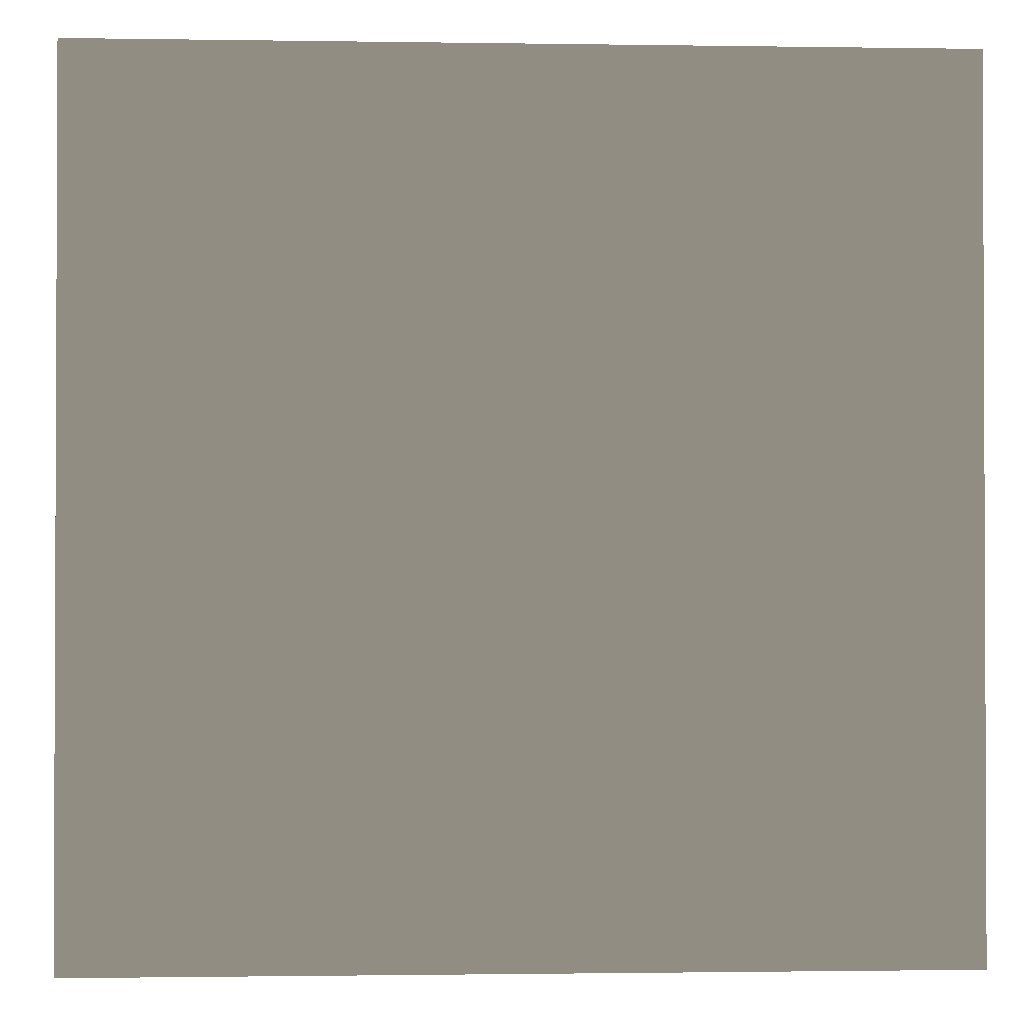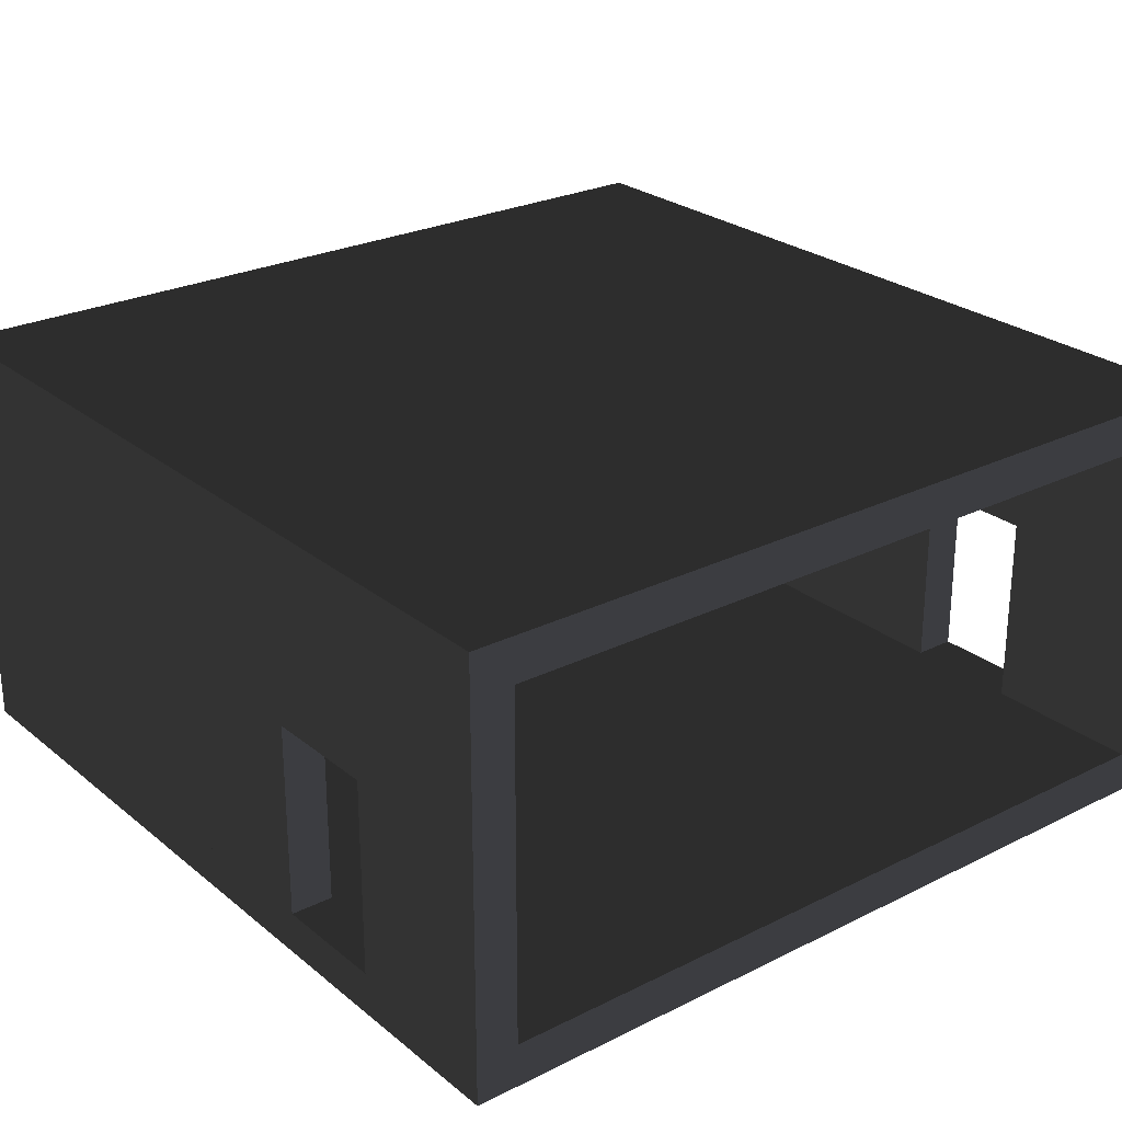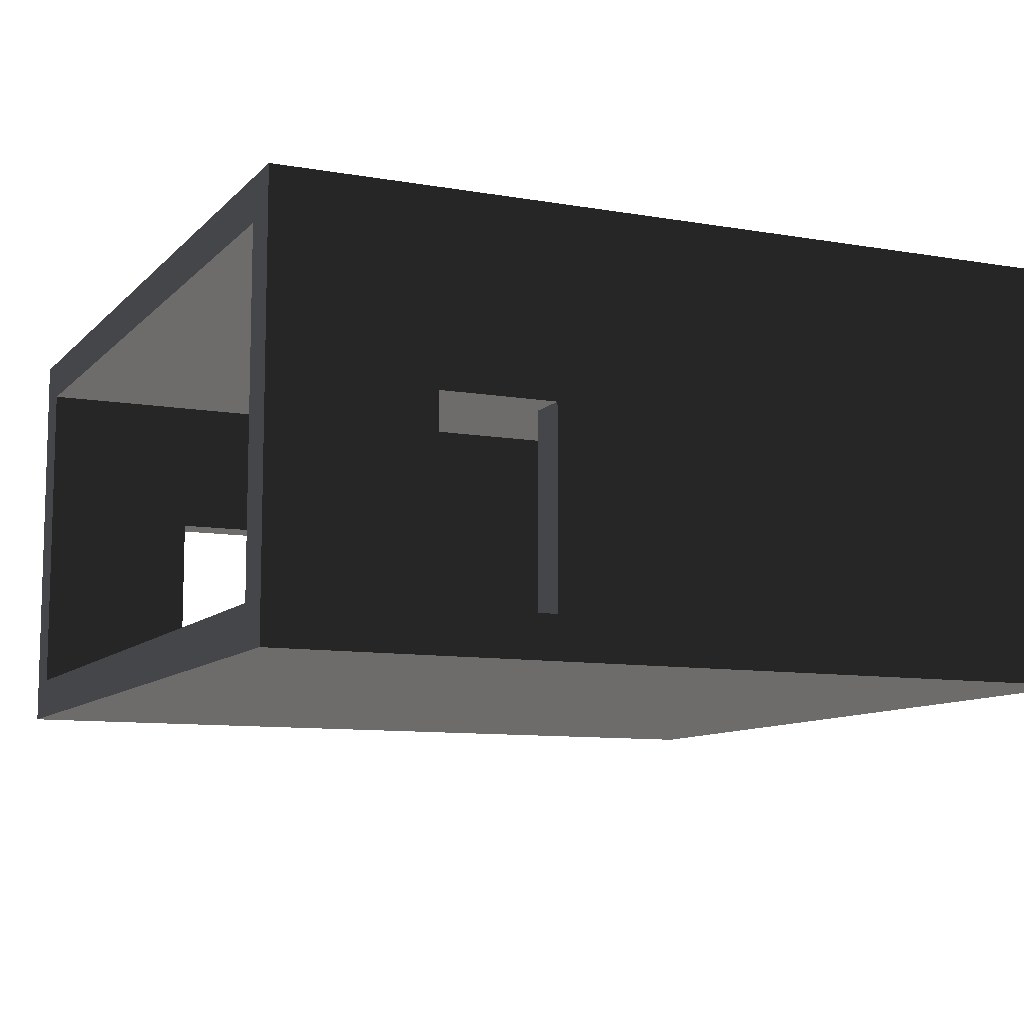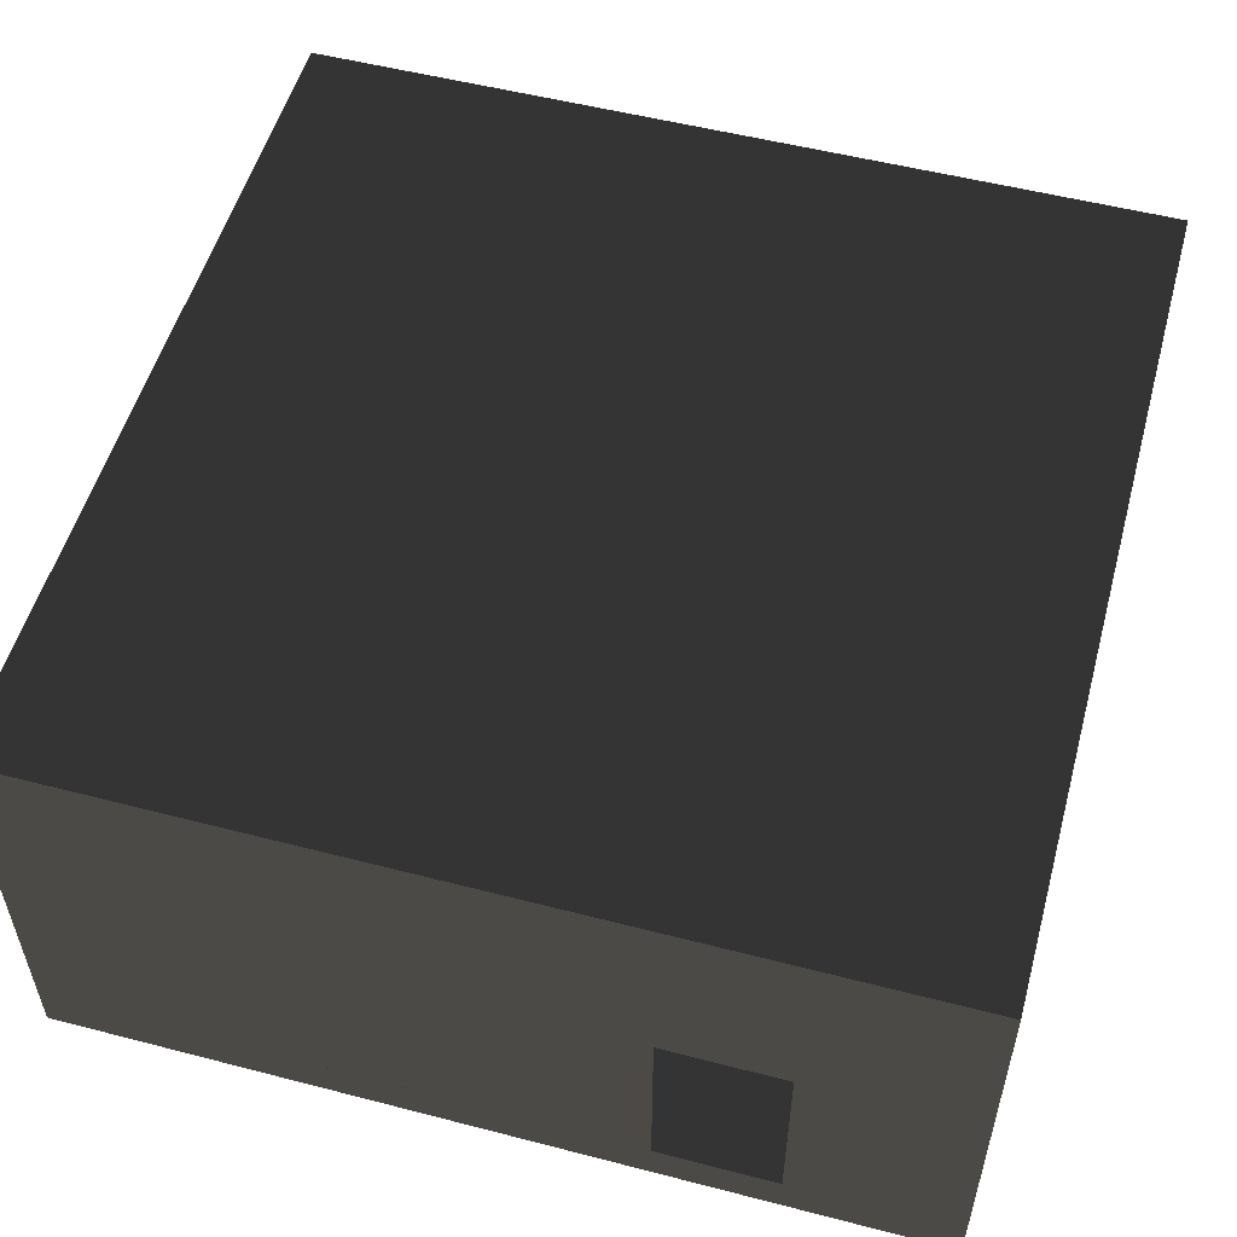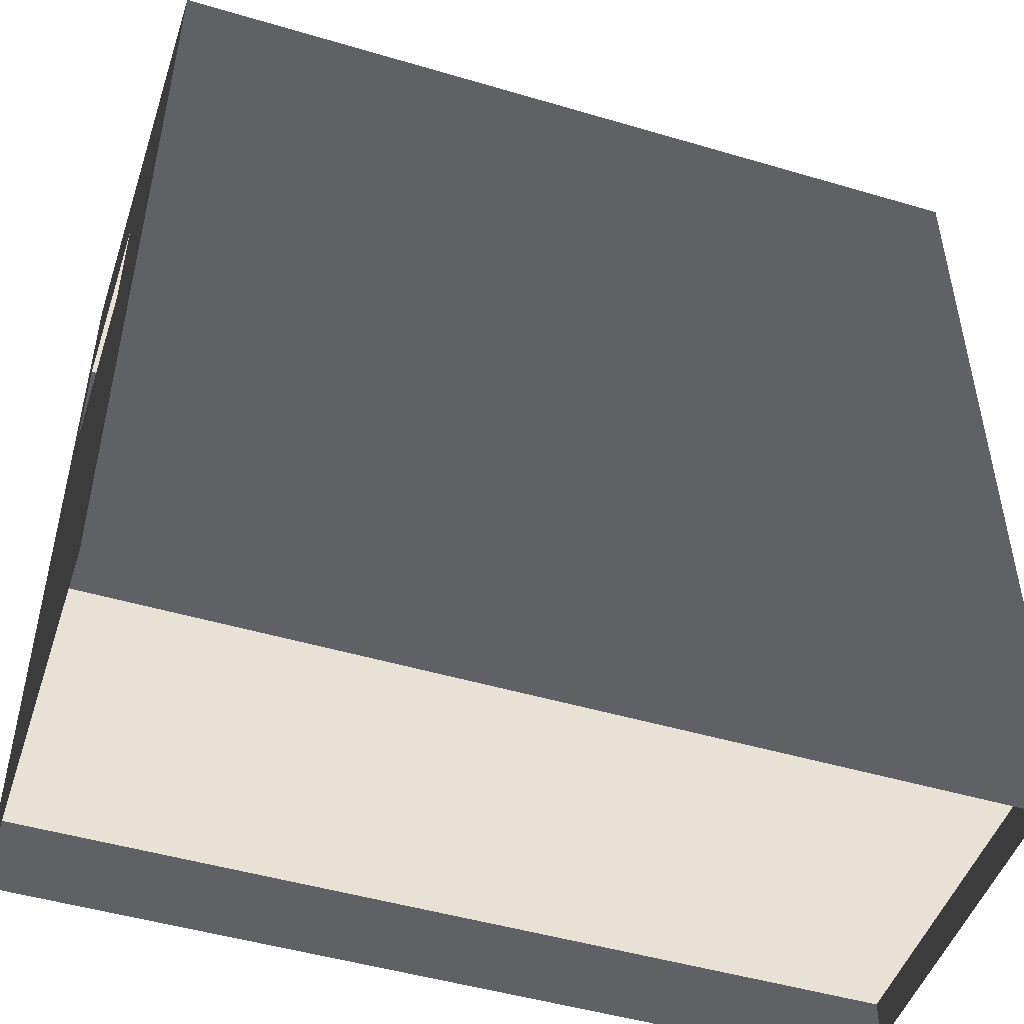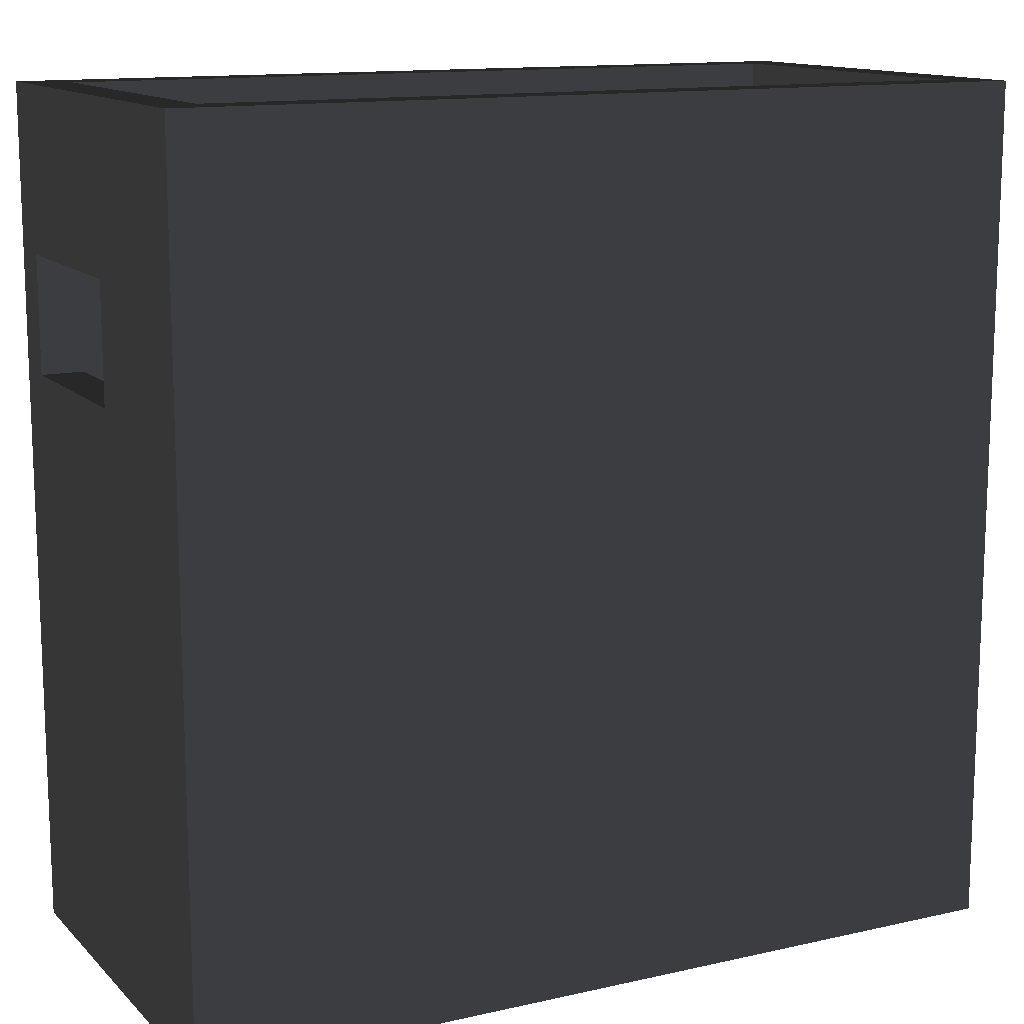
<metadata>
{"format":"obj","ext":"obj","renderer":"f3d","projection":"perspective","resolution":1024,"background":"white","views":[{"elev":-1.3,"azim":-3.2,"up":"+Z"},{"elev":25.8,"azim":-38.4,"up":"+Y"},{"elev":-9.8,"azim":65.7,"up":"+Y"},{"elev":53.8,"azim":-74.6,"up":"+Y"},{"elev":-48.6,"azim":161.8,"up":"+Z"},{"elev":13.2,"azim":152.8,"up":"+Z"}]}
</metadata>
<code>
v  1 0.1015 -1
v  1 0.9015 -1
v  1 0.9015 -0.9
v  1 0.1015 -0.9
v  -1 0.9015 -0.9
v  -1 0.1015 -0.9
v  -1 0.9015 -1
v  -1 0.1015 -1
v  1 1.002 -1
v  1 1.002 1
v  1 0.9015 1
v  -1 1.002 1
v  -1 0.9015 1
v  -1 1.002 -1
v  0.9 0.5594 1
v  1 0.5594 1
v  0.9 0.9015 1
v  0.9 0.9015 0.3446
v  0.9 0.9015 -0.9
v  0.9 0.5594 -0.9
v  0.9 0.5594 0.3446
v  1 0.9015 0.3446
v  1 0.5594 0.3446
v  1 0.5594 -0.9
v  0.9 0.9015 0.6196
v  0.9 0.5594 0.6196
v  1 0.5594 0.6196
v  1 0.9015 0.6196
v  1 0.1015 1
v  0.9 0.1015 1
v  0.9 0.1015 0.3446
v  0.9 0.1015 -0.9
v  1 0.1015 0.3446
v  0.9 0.1015 0.6196
v  1 0.1015 0.6196
v  1 0.0015 -1
v  1 0.0015 1
v  -1 0.1015 1
v  -1 0.0015 1
v  -1 0.0015 -1
v  -1 0.5594 1
v  -0.9 0.5594 1
v  -0.9 0.9015 1
v  -1 0.9015 0.3446
v  -1 0.5594 -0.9
v  -1 0.5594 0.3446
v  -0.9 0.9015 -0.9
v  -0.9 0.9015 0.3446
v  -0.9 0.5594 0.3446
v  -0.9 0.5594 -0.9
v  -1 0.9015 0.6196
v  -1 0.5594 0.6196
v  -0.9 0.5594 0.6196
v  -0.9 0.9015 0.6196
v  -0.9 0.1015 1
v  -1 0.1015 0.3446
v  -0.9 0.1015 0.3446
v  -0.9 0.1015 -0.9
v  -1 0.1015 0.6196
v  -0.9 0.1015 0.6196
o Background008
g Background008
f 1 2 3 4
f 4 3 5 6
f 6 5 7 8
f 7 5 3 2
f 2 9 10 11
f 11 10 12 13
f 13 12 14 7
f 14 12 10 9
f 13 7 2 11
f 15 16 11 17
f 18 19 20 21
f 3 22 23 24
f 3 19 18 22
f 17 25 26 15
f 25 18 21 26
f 16 27 28 11
f 27 23 22 28
f 18 25 28 22
f 25 17 11 28
f 29 16 15 30
f 31 21 20 32
f 23 33 4 24
f 30 15 26 34
f 16 29 35 27
f 23 21 31 33
f 27 26 21 23
f 35 34 26 27
f 36 1 29 37
f 37 29 38 39
f 39 38 8 40
f 8 38 29 1
f 39 40 36 37
f 41 42 43 13
f 44 5 45 46
f 47 48 49 50
f 47 5 44 48
f 13 51 52 41
f 51 44 46 52
f 42 53 54 43
f 53 49 48 54
f 44 51 54 48
f 51 13 43 54
f 55 42 41 38
f 56 46 45 6
f 49 57 58 50
f 38 41 52 59
f 42 55 60 53
f 49 46 56 57
f 53 52 46 49
f 60 59 52 53

</code>
